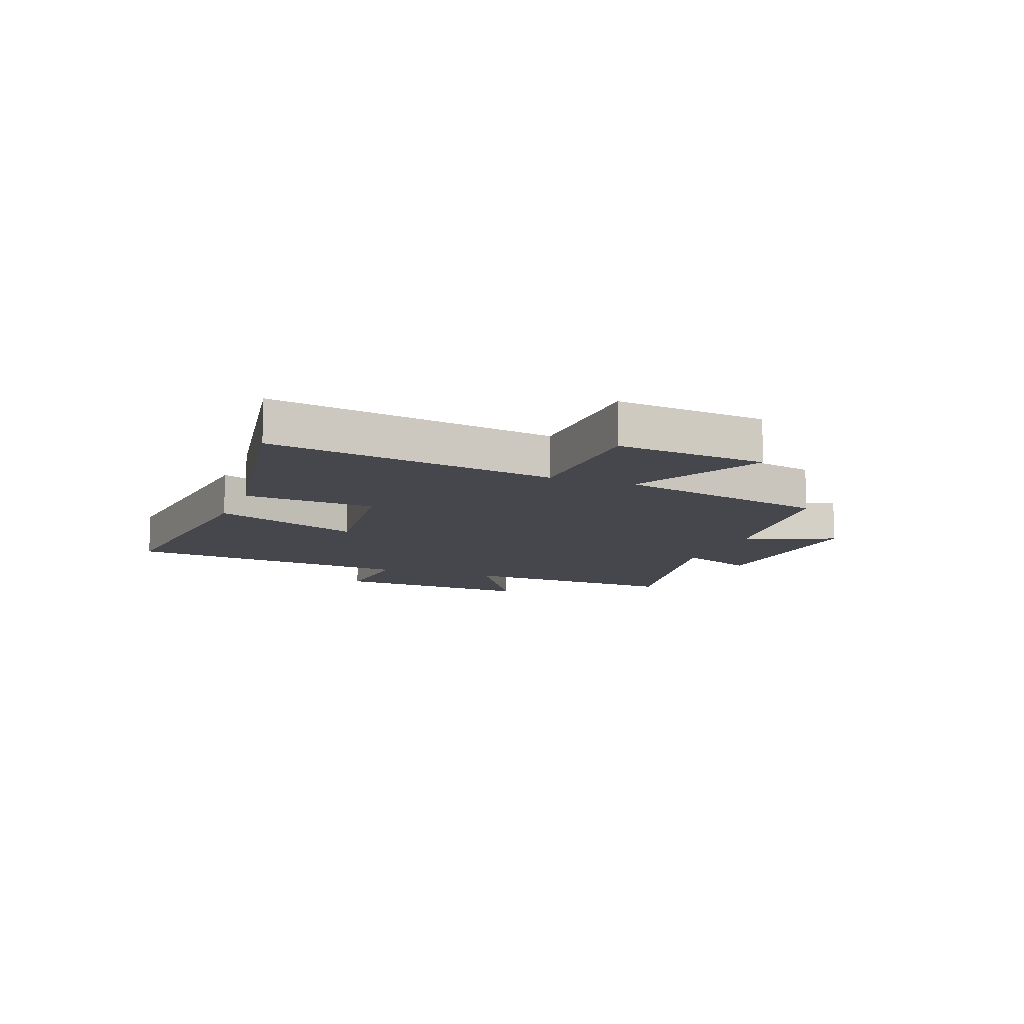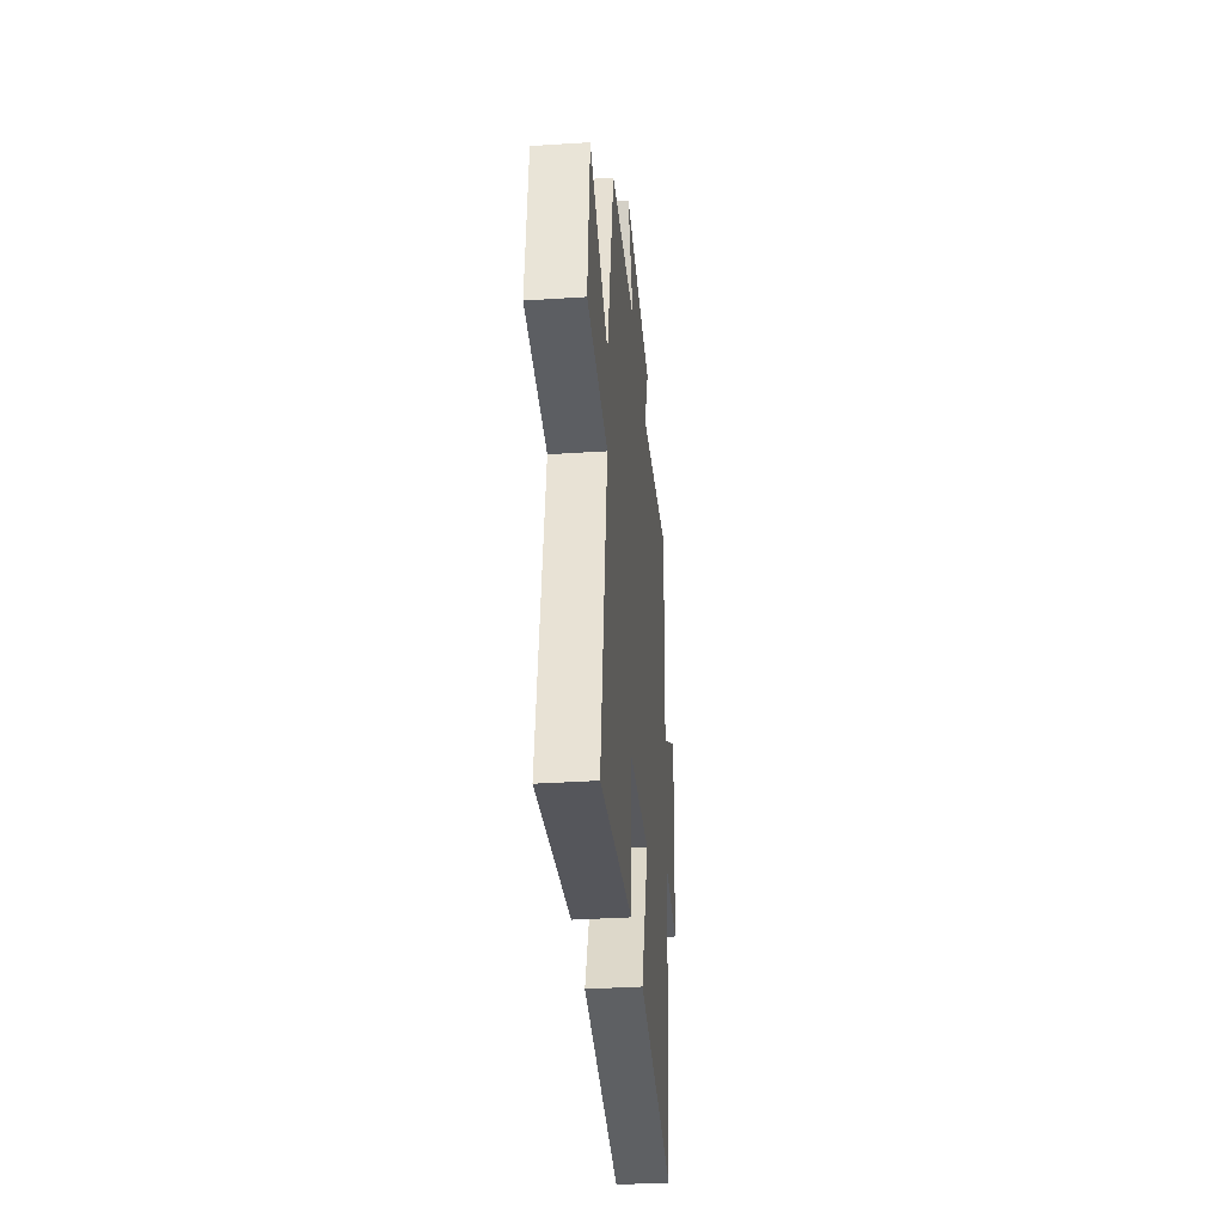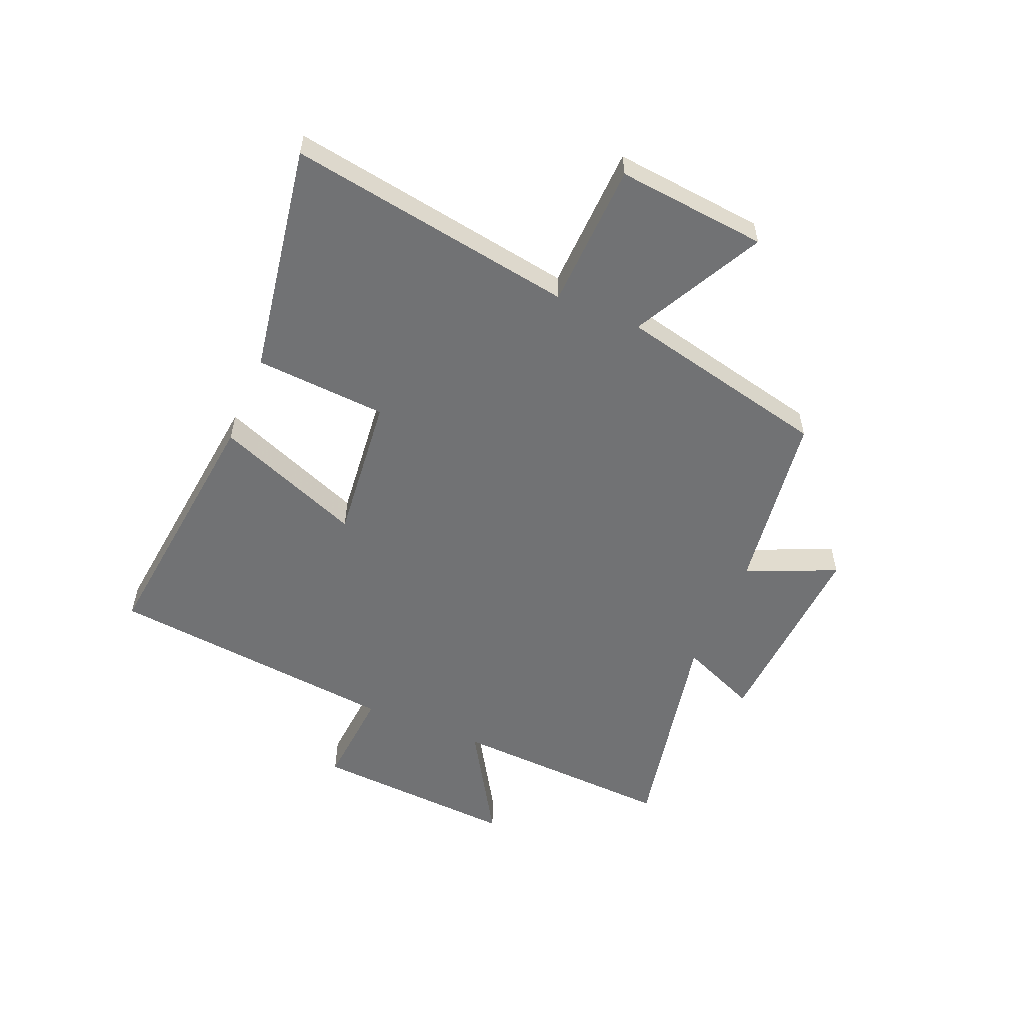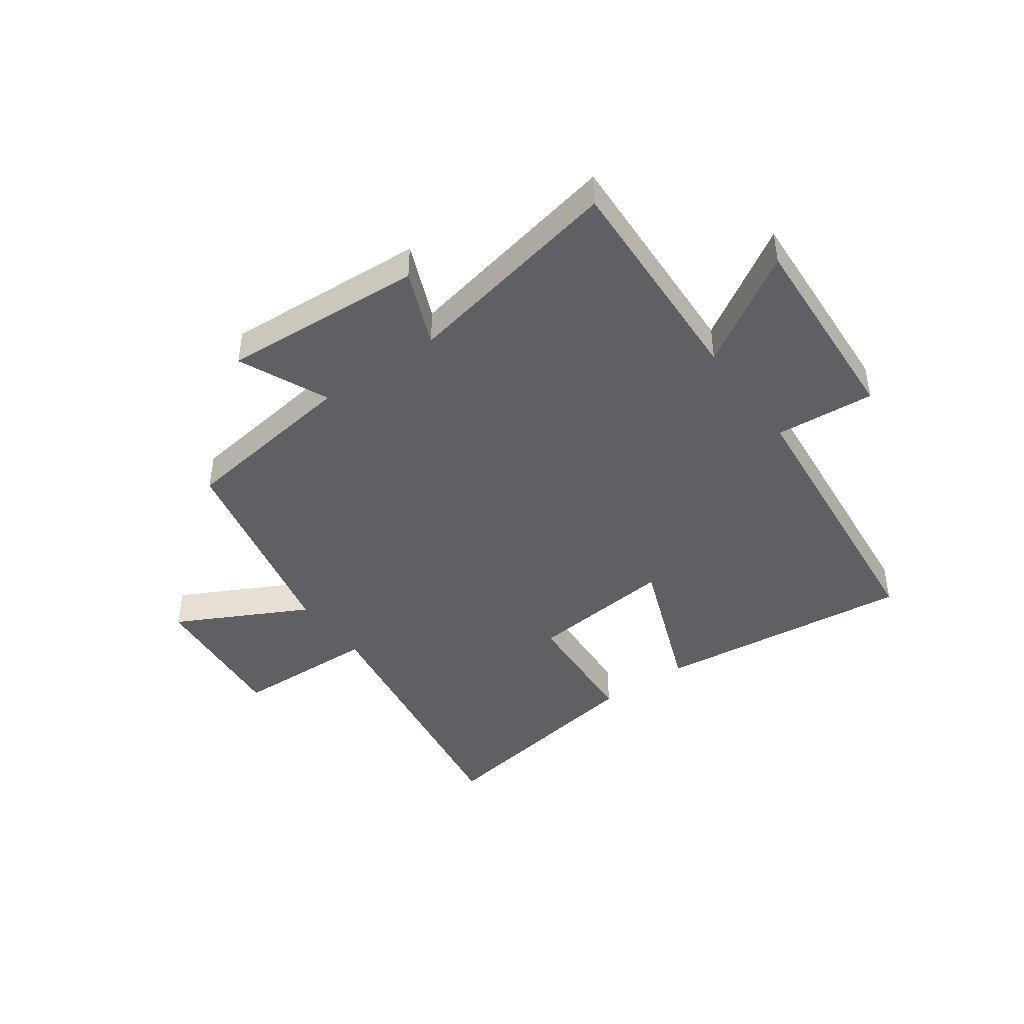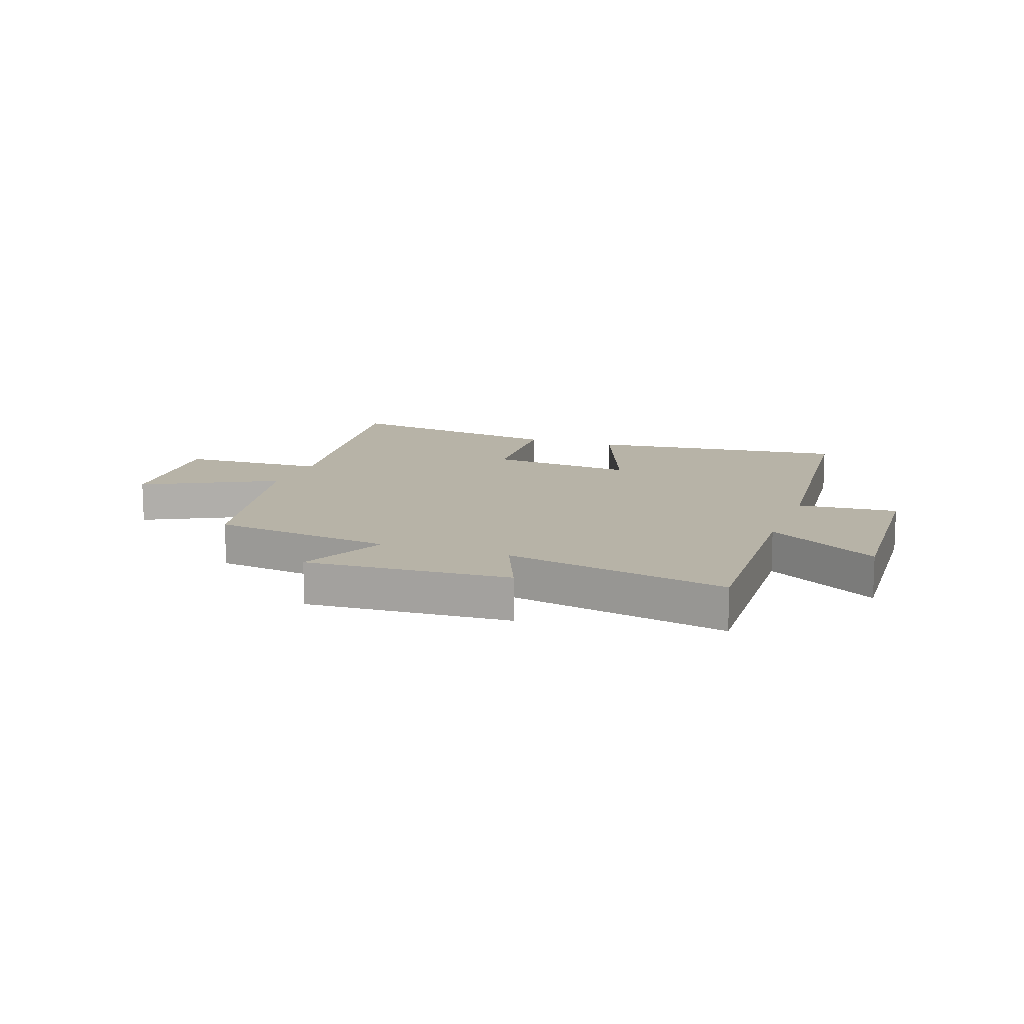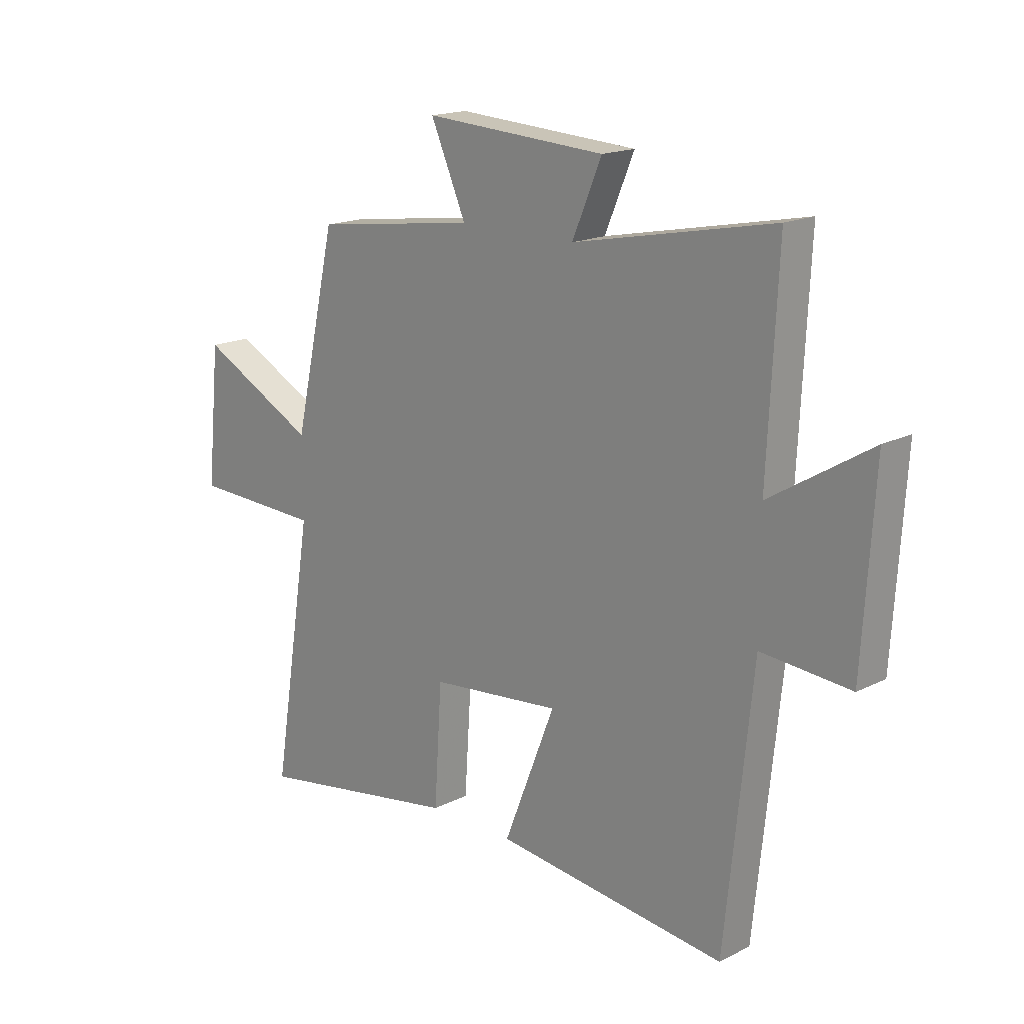
<metadata>
{"format":"obj","ext":"obj","renderer":"f3d","projection":"perspective","resolution":1024,"background":"white","views":[{"elev":-10.9,"azim":-110.7,"up":"+Y"},{"elev":-35.8,"azim":-85.1,"up":"+Z"},{"elev":-55.4,"azim":-112.8,"up":"+Y"},{"elev":-43.3,"azim":35.9,"up":"+Y"},{"elev":12.6,"azim":19.9,"up":"+Y"},{"elev":17.2,"azim":45.0,"up":"+Z"}]}
</metadata>
<code>
v 0.447 0.07 -0.552
v -0.006 0.07 -0.5
v 0.095 0.07 -0.243
v -0.161 0.07 -0.269
v -0.176 0.07 -0.5
v -0.581 0.07 -0.568
v -0.5 0.07 -0.066
v -0.755 0.07 -0.057
v -0.729 0.07 0.205
v -0.5 0.07 0.086
v -0.416 0.07 0.457
v -0.098 0.07 0.5
v -0.167 0.07 0.657
v 0.187 0.07 0.635
v 0.13 0.07 0.5
v 0.519 0.07 0.578
v 0.5 0.07 0.185
v 0.696 0.07 0.305
v 0.674 0.07 -0.053
v 0.5 0.07 -0.039
v 0.447 0 -0.552
v -0.006 0 -0.5
v 0.095 0 -0.243
v -0.161 0 -0.269
v -0.176 0 -0.5
v -0.581 0 -0.568
v -0.5 0 -0.066
v -0.755 0 -0.057
v -0.729 0 0.205
v -0.5 0 0.086
v -0.416 0 0.457
v -0.098 0 0.5
v -0.167 0 0.657
v 0.187 0 0.635
v 0.13 0 0.5
v 0.519 0 0.578
v 0.5 0 0.185
v 0.696 0 0.305
v 0.674 0 -0.053
v 0.5 0 -0.039
f 17 18 19 20
f 17 20 1 2
f 15 16 17
f 12 13 14 15
f 10 11 12 15
f 10 15 17
f 7 8 9 10
f 7 10 17
f 4 5 6 7
f 3 4 7 17
f 2 3 17
f 40 39 38 37
f 22 21 40 37
f 37 36 35
f 35 34 33 32
f 35 32 31 30
f 37 35 30
f 30 29 28 27
f 37 30 27
f 27 26 25 24
f 37 27 24 23
f 37 23 22
f 1 21 22 2
f 2 22 23 3
f 3 23 24 4
f 4 24 25 5
f 5 25 26 6
f 6 26 27 7
f 7 27 28 8
f 8 28 29 9
f 9 29 30 10
f 10 30 31 11
f 11 31 32 12
f 12 32 33 13
f 13 33 34 14
f 14 34 35 15
f 15 35 36 16
f 16 36 37 17
f 17 37 38 18
f 18 38 39 19
f 19 39 40 20
f 20 40 21 1

</code>
